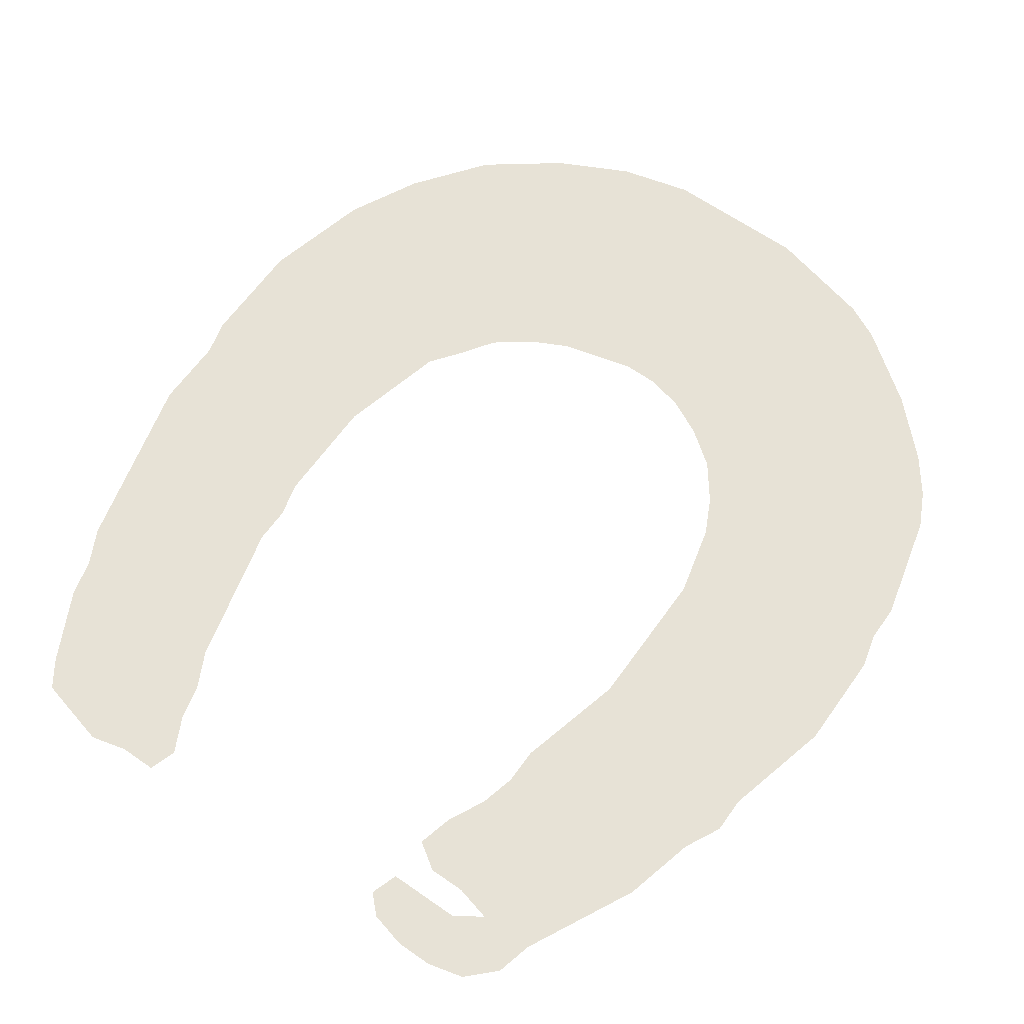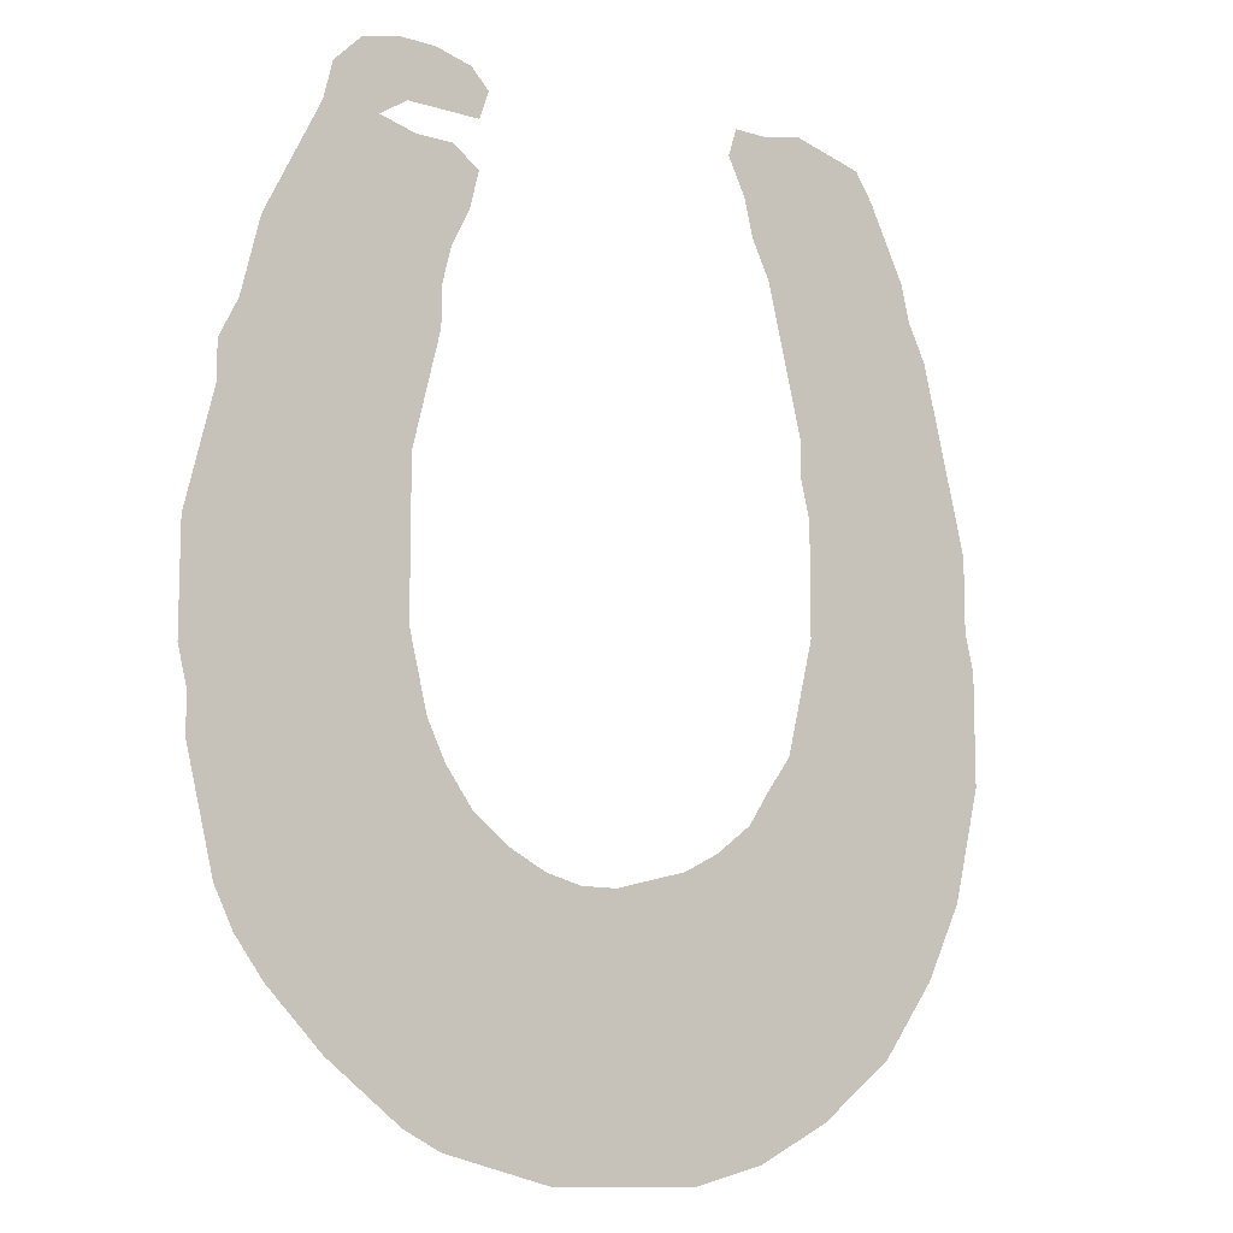
<metadata>
{"format":"obj","ext":"obj","renderer":"f3d","projection":"perspective","resolution":1024,"background":"white","views":[{"elev":63.2,"azim":-144.7,"up":"+Z"},{"elev":-11.0,"azim":-36.9,"up":"+Y"}]}
</metadata>
<code>
v 0 0.4985 0
v 0 0.5333 0
v 0.008563 0.5676 0
v 0.0181 0.6057 0
v 0.02857 0.6476 0
v 0.02857 0.6857 0
v 0.04762 0.7238 0
v 0.05801 0.7654 0
v 0.06667 0.8 0
v 0.08379 0.8343 0
v 0.105 0.8766 0
v 0.1238 0.9143 0
v 0.1333 0.9524 0
v 0.1619 0.9809 0
v 0.2 0.9905 0
v 0.2381 0.9905 0
v 0.2762 0.9809 0
v 0.2952 0.9619 0
v 0.2857 0.9333 0
v 0.2442 0.9333 0
v 0.2095 0.9333 0
v 0.1809 0.9143 0
v 0.219 0.9048 0
v 0.2571 0.9048 0
v 0.2857 0.8857 0
v 0.2762 0.8476 0
v 0.2571 0.8095 0
v 0.2476 0.7714 0
v 0.2476 0.7333 0
v 0.239 0.6987 0
v 0.2294 0.6606 0
v 0.219 0.619 0
v 0.219 0.5844 0
v 0.219 0.5462 0
v 0.219 0.5082 0
v 0.219 0.4667 0
v 0.2277 0.432 0
v 0.2381 0.3905 0
v 0.2571 0.3524 0
v 0.2857 0.3143 0
v 0.3238 0.2857 0
v 0.3619 0.2667 0
v 0.4 0.2571 0
v 0.4381 0.2571 0
v 0.4755 0.2665 0
v 0.5143 0.2762 0
v 0.5524 0.2952 0
v 0.5905 0.3238 0
v 0.6123 0.3562 0
v 0.6381 0.3905 0
v 0.6485 0.432 0
v 0.658 0.4701 0
v 0.6667 0.5048 0
v 0.6667 0.5466 0
v 0.6667 0.5848 0
v 0.6667 0.619 0
v 0.6571 0.6571 0
v 0.6571 0.6952 0
v 0.6468 0.7368 0
v 0.6372 0.7751 0
v 0.6277 0.813 0
v 0.619 0.8476 0
v 0.6 0.8857 0
v 0.5905 0.9238 0
v 0.5714 0.9619 0
v 0.5809 0.9905 0
v 0.619 0.9905 0
v 0.6571 1 0
v 0.6918 0.9913 0
v 0.7333 0.9809 0
v 0.7524 0.9524 0
v 0.7711 0.915 0
v 0.7905 0.8762 0
v 0.8 0.8381 0
v 0.819 0.8 0
v 0.8276 0.7657 0
v 0.8369 0.7287 0
v 0.8469 0.6888 0
v 0.8561 0.6517 0
v 0.8667 0.6095 0
v 0.8667 0.568 0
v 0.8667 0.5333 0
v 0.8762 0.4952 0
v 0.8762 0.461 0
v 0.8762 0.4228 0
v 0.8762 0.381 0
v 0.8658 0.3394 0
v 0.8563 0.3013 0
v 0.8476 0.2667 0
v 0.8303 0.232 0
v 0.8095 0.1905 0
v 0.7836 0.1558 0
v 0.7524 0.1143 0
v 0.7108 0.08311 0
v 0.6762 0.05714 0
v 0.6346 0.03636 0
v 0.6 0.01905 0
v 0.5654 0.01039 0
v 0.5238 0 0
v 0.4891 0 0
v 0.451 0 0
v 0.4129 0 0
v 0.3714 0 0
v 0.3372 0.008563 0
v 0.299 0.0181 0
v 0.2571 0.02857 0
v 0.219 0.04762 0
v 0.1803 0.07671 0
v 0.1429 0.1048 0
v 0.1117 0.1359 0
v 0.08571 0.1619 0
v 0.05714 0.2 0
v 0.03809 0.2381 0
v 0.02771 0.2796 0
v 0.01819 0.3177 0
v 0.009524 0.3524 0
v 0.009524 0.3905 0
v 0 0.4286 0
v 0 0.4627 0
v 0.1459 0.6804 0
v 0.05933 0.6799 0
v 0.1173 0.6523 0
v 0.5465 0.1449 0
v 0.3111 0.1504 0
v 0.1879 0.9546 0
v 0.634 0.9392 0
v 0.6764 0.924 0
v 0.1589 0.7179 0
v 0.7263 0.7809 0
v 0.7376 0.7474 0
v 0.7263 0.294 0
v 0.7402 0.3241 0
v 0.1211 0.5703 0
v 0.1114 0.6149 0
v 0.4252 0.1321 0
v 0.7299 0.6409 0
v 0.4975 0.1391 0
v 0.6511 0.2055 0
v 0.6744 0.2416 0
v 0.6988 0.2717 0
v 0.6209 0.1805 0
v 0.5865 0.1656 0
v 0.3468 0.1372 0
v 0.3836 0.1457 0
v 0.271 0.1595 0
v 0.7712 0.6442 0
v 0.7523 0.6749 0
v 0.7465 0.5264 0
v 0.7608 0.5683 0
v 0.2598 0.9594 0
v 0.2253 0.9611 0
v 0.1479 0.8956 0
v 0.1572 0.9363 0
v 0.6014 0.9599 0
v 0.7428 0.7123 0
v 0.7176 0.8486 0
v 0.2454 0.8713 0
v 0.1751 0.8367 0
v 0.2091 0.8562 0
v 0.758 0.3976 0
v 0.7631 0.4474 0
v 0.7569 0.3522 0
v 0.2444 0.1885 0
v 0.2144 0.2165 0
v 0.1897 0.2445 0
v 0.1534 0.256 0
v 0.7646 0.6104 0
v 0.6964 0.888 0
v 0.7124 0.8123 0
v 0.1655 0.7995 0
v 0.1565 0.7617 0
v 0.7794 0.492 0
v 0.1457 0.2979 0
v 0.1242 0.3404 0
v 0.1224 0.3907 0
v 0.1098 0.4243 0
v 0.1068 0.4608 0
v 0.09773 0.5035 0
v 0.08699 0.5467 0
v 0.07889 0.6488 0
v 0.5296 0.2131 0
v 0.7048 0.5174 0
v 0.6461 0.8893 0
v 0.1146 0.7166 0
v 0.1923 0.6887 0
v 0.7008 0.6194 0
v 0.6877 0.7571 0
v 0.4138 0.1652 0
v 0.06303 0.6167 0
v 0.5585 0.1884 0
v 0.4278 0.1951 0
v 0.3253 0.112 0
v 0.4995 0.1999 0
v 0.1252 0.5281 0
v 0.469 0.06363 0
v 0.6409 0.2669 0
v 0.1324 0.4827 0
v 0.6524 0.3085 0
v 0.3415 0.1716 0
v 0.2038 0.3705 0
v 0.3349 0.2067 0
v 0.1892 0.4413 0
v 0.3375 0.0738 0
v 0.1492 0.3803 0
v 0.1451 0.4319 0
v 0.6928 0.5844 0
v 0.2558 0.1021 0
v 0.6261 0.1484 0
v 0.7158 0.5554 0
v 0.07785 0.4356 0
v 0.8049 0.5588 0
v 0.6964 0.7212 0
v 0.7881 0.7369 0
v 0.683 0.8277 0
v 0.6184 0.9099 0
v 0.1002 0.3651 0
v 0.1463 0.8626 0
v 0.8191 0.4175 0
v 0.8052 0.4537 0
v 0.1909 0.281 0
v 0.1876 0.152 0
v 0.2794 0.284 0
v 0.2383 0.2806 0
v 0.7281 0.5967 0
v 0.7988 0.5932 0
v 0.7246 0.919 0
v 0.1696 0.2171 0
v 0.6782 0.8611 0
v 0.122 0.1639 0
v 0.7624 0.847 0
v 0.1978 0.186 0
v 0.6836 0.7904 0
v 0.6495 0.3514 0
v 0.7766 0.776 0
v 0.1307 0.8332 0
v 0.1028 0.7639 0
v 0.739 0.4872 0
v 0.7018 0.4043 0
v 0.4481 0.09721 0
v 0.4635 0.1263 0
v 0.1323 0.7409 0
v 0.7121 0.128 0
v 0.1285 0.2234 0
v 0.1872 0.3254 0
v 0.1755 0.3637 0
v 0.258 0.2196 0
v 0.1834 0.1135 0
v 0.1627 0.4681 0
v 0.2529 0.1338 0
v 0.6418 0.07792 0
v 0.05874 0.4009 0
v 0.1583 0.5074 0
v 0.7651 0.3097 0
v 0.1553 0.5486 0
v 0.04785 0.5479 0
v 0.729 0.4209 0
v 0.05277 0.5811 0
v 0.1857 0.6506 0
v 0.09979 0.682 0
v 0.5767 0.07735 0
v 0.2514 0.3142 0
v 0.8113 0.5208 0
v 0.4481 0.02992 0
v 0.3106 0.2591 0
v 0.1997 0.7282 0
v 0.1817 0.8782 0
v 0.6788 0.3366 0
v 0.7877 0.279 0
v 0.2941 0.1894 0
v 0.1844 0.6059 0
v 0.427 0.06545 0
v 0.6056 0.09582 0
v 0.5392 0.0771 0
v 0.5058 0.06235 0
v 0.4688 0.2005 0
v 0.4012 0.03428 0
v 0.7085 0.169 0
v 0.6767 0.1009 0
v 0.7343 0.2028 0
v 0.607 0.05806 0
v 0.7613 0.2374 0
v 0.6725 0.1415 0
v 0.6377 0.1161 0
v 0.5775 0.274 0
v 0.5678 0.2295 0
v 0.6041 0.2491 0
v 0.2951 0.08872 0
v 0.3821 0.1897 0
v 0.3833 0.06992 0
v 0.6131 0.2895 0
v 0.2983 0.2265 0
v 0.7953 0.6686 0
v 0.6876 0.6549 0
v 0.7791 0.7005 0
v 0.7212 0.2449 0
v 0.7103 0.6838 0
v 0.6706 0.2789 0
v 0.7527 0.2724 0
v 0.4977 0.2358 0
v 0.7986 0.3335 0
v 0.2194 0.1239 0
v 0.2682 0.2526 0
v 0.5336 0.037 0
v 0.8014 0.6302 0
v 0.6962 0.2097 0
v 0.6779 0.18 0
v 0.4865 0.1726 0
v 0.7434 0.8824 0
v 0.7483 0.8125 0
v 0.2108 0.807 0
v 0.1175 0.7983 0
v 0.2038 0.7667 0
v 0.4538 0.2296 0
v 0.8159 0.4881 0
v 0.1529 0.591 0
v 0.8125 0.381 0
v 0.6827 0.372 0
v 0.1521 0.1837 0
v 0.1125 0.2632 0
v 0.7942 0.231 0
v 0.2175 0.3088 0
v 0.1008 0.3013 0
v 0.06991 0.3613 0
v 0.08948 0.3341 0
v 0.706 0.9536 0
v 0.03868 0.4431 0
v 0.288 0.1239 0
v 0.0699 0.4733 0
v 0.1764 0.4025 0
v 0.5633 0.1082 0
v 0.06173 0.5128 0
v 0.6625 0.9646 0
v 0.3359 0.2383 0
v 0.5387 0.2529 0
v 0.5268 0.1133 0
v 0.6013 0.2076 0
v 0.5921 0.1303 0
v 0.6504 0.1703 0
v 0.3667 0.1055 0
v 0.4068 0.1025 0
v 0.8275 0.658 0
v 0.7889 0.4146 0
v 0.7142 0.34 0
v 0.7247 0.3784 0
v 0.724 0.455 0
v 0.7835 0.374 0
v 0.2267 0.2496 0
v 0.1554 0.3391 0
v 0.7819 0.813 0
v 0.08935 0.3974 0
v 0.5697 0.04602 0
v 0.2561 0.06723 0
v 0.8431 0.5083 0
v 0.6509 0.8439 0
v 0.08137 0.7364 0
v 0.8154 0.2611 0
v 0.1503 0.6332 0
v 0.07973 0.7075 0
v 0.5189 0.1721 0
v 0.4938 0.03157 0
v 0.4532 0.1627 0
v 0.7797 0.5333 0
v 0.7438 0.1592 0
v 0.7708 0.1953 0
v 0.624 0.3257 0
v 0.6917 0.3064 0
v 0.2935 0.05409 0
v 0.6341 0.233 0
v 0.3246 0.04006 0
v 0.3714 0.2299 0
v 0.3611 0.03822 0
v 0.4111 0.2247 0
v 0.6564 0.8077 0
v 0.8369 0.5814 0
v 0.839 0.5444 0
v 0.8455 0.3985 0
v 0.6893 0.4397 0
v 0.8216 0.2964 0
v 0.2276 0.1585 0
v 0.2193 0.08734 0
v 0.1038 0.1956 0
v 0.8317 0.6186 0
v 0.08889 0.5865 0
v 0.4925 0.09688 0
v 0.844 0.4376 0
v 0.8433 0.4727 0
v 0.6964 0.4791 0
v 0.8349 0.3279 0
v 0.8379 0.3608 0
v 0.6717 0.4078 0
v 0.1516 0.1417 0
v 0.2388 0.8372 0
v 0.08402 0.2322 0
v 0.06928 0.2709 0
v 0.05683 0.3152 0
v 0.2256 0.3449 0
v 0.03825 0.3595 0
v 0.03026 0.4054 0
v 0.03364 0.4856 0
v 0.2075 0.4069 0
v 0.02657 0.5251 0
v 0.8144 0.6994 0
v 0.1899 0.4849 0
v 0.1877 0.5258 0
v 0.1867 0.5658 0
f 370 333 201
f 69 325 70
f 275 191 361
f 281 320 268
f 201 291 269
f 313 191 275
f 334 181 285
f 179 178 194
f 365 290 198
f 38 400 200
f 255 331 179
f 210 177 328
f 125 21 151
f 151 20 150
f 24 157 25
f 152 22 153
f 153 22 125
f 64 126 154
f 292 341 402
f 395 323 397
f 23 159 157
f 174 204 175
f 11 217 152
f 159 310 392
f 5 121 6
f 264 302 291
f 220 173 166
f 40 261 222
f 222 261 223
f 57 56 293
f 65 154 66
f 62 354 183
f 229 111 110
f 233 198 267
f 298 281 268
f 160 162 346
f 148 237 172
f 172 161 219
f 222 223 302
f 277 282 242
f 17 150 18
f 396 244 321
f 165 166 227
f 247 109 108
f 283 272 250
f 163 164 231
f 253 131 298
f 259 120 184
f 121 180 259
f 330 273 260
f 390 238 377
f 327 207 287
f 172 314 262
f 14 125 15
f 67 332 68
f 67 126 332
f 325 71 70
f 126 127 332
f 120 258 185
f 184 128 241
f 128 185 265
f 234 213 76
f 253 298 268
f 257 383 189
f 258 270 32
f 5 189 180
f 315 405 270
f 239 340 271
f 135 144 340
f 195 271 263
f 337 330 272
f 335 384 273
f 340 144 339
f 193 359 181
f 360 195 263
f 275 361 307
f 306 338 282
f 305 277 279
f 295 279 281
f 284 285 286
f 338 208 282
f 208 337 283
f 192 327 287
f 339 192 203
f 369 203 367
f 201 199 288
f 372 370 288
f 371 203 369
f 290 196 198
f 146 304 292
f 141 142 208
f 138 141 338
f 54 182 209
f 375 262 353
f 206 209 224
f 150 20 19
f 15 151 16
f 15 125 151
f 151 21 20
f 16 151 150
f 17 16 150
f 157 26 25
f 23 157 24
f 11 152 12
f 12 153 13
f 12 152 153
f 125 22 21
f 13 153 14
f 14 153 125
f 154 126 67
f 293 136 296
f 58 296 212
f 213 294 402
f 59 212 187
f 230 309 349
f 157 392 26
f 235 158 217
f 158 310 159
f 217 158 266
f 266 158 159
f 22 266 23
f 342 316 218
f 290 286 196
f 377 256 345
f 346 162 300
f 45 313 299
f 121 7 6
f 250 280 96
f 249 301 207
f 301 221 247
f 140 139 295
f 227 243 318
f 303 98 351
f 374 211 375
f 167 225 304
f 242 278 94
f 224 167 136
f 139 138 305
f 154 67 66
f 64 154 65
f 183 168 127
f 271 289 276
f 168 156 308
f 214 156 228
f 354 373 214
f 129 234 309
f 60 187 232
f 170 312 310
f 10 311 235
f 171 265 312
f 123 359 137
f 236 171 311
f 142 123 337
f 44 372 313
f 172 219 314
f 263 102 101
f 387 345 237
f 133 254 315
f 346 300 316
f 317 344 238
f 50 233 317
f 231 318 221
f 166 319 243
f 320 90 356
f 321 220 223
f 236 241 171
f 150 19 18
f 166 173 319
f 394 322 395
f 174 324 322
f 324 323 395
f 245 348 244
f 215 63 183
f 397 251 398
f 350 210 251
f 69 332 325
f 124 145 327
f 400 202 329
f 202 36 403
f 197 248 252
f 255 179 257
f 194 252 254
f 333 291 201
f 315 254 405
f 5 180 121
f 269 145 124
f 183 127 126
f 184 120 128
f 188 135 361
f 241 128 171
f 187 130 129
f 317 267 343
f 131 295 298
f 343 267 366
f 295 281 298
f 180 134 122
f 189 383 134
f 361 135 240
f 190 123 142
f 285 181 190
f 179 194 133
f 193 307 359
f 368 138 139
f 297 196 139
f 297 139 140
f 140 295 131
f 336 141 138
f 336 142 141
f 199 124 143
f 292 402 294
f 201 269 199
f 143 192 339
f 202 205 329
f 329 204 245
f 316 300 389
f 331 328 178
f 146 292 147
f 210 328 326
f 172 262 362
f 332 127 325
f 210 326 251
f 148 362 149
f 323 251 397
f 212 296 155
f 147 292 294
f 155 213 130
f 160 342 161
f 344 343 162
f 160 344 162
f 246 164 163
f 269 163 145
f 40 222 41
f 220 166 165
f 224 149 167
f 320 356 268
f 136 167 146
f 168 226 127
f 183 228 168
f 156 230 308
f 232 187 129
f 233 267 317
f 235 170 158
f 171 312 170
f 237 345 161
f 387 237 182
f 372 191 313
f 377 238 256
f 302 223 347
f 282 278 242
f 389 388 87
f 321 244 220
f 348 204 174
f 303 351 273
f 348 174 173
f 166 243 227
f 178 177 197
f 350 251 323
f 272 280 250
f 176 210 350
f 313 275 299
f 253 268 300
f 377 345 387
f 331 178 179
f 257 179 383
f 122 357 120
f 121 259 358
f 358 259 184
f 259 122 120
f 259 180 122
f 351 98 97
f 260 273 351
f 390 317 238
f 352 107 106
f 396 321 261
f 375 353 82
f 262 314 353
f 266 159 23
f 226 71 325
f 185 31 30
f 61 354 62
f 128 120 185
f 41 264 42
f 7 358 355
f 355 184 236
f 265 30 29
f 265 185 30
f 171 128 265
f 152 266 22
f 234 76 75
f 129 130 234
f 234 130 213
f 49 233 50
f 132 343 131
f 356 90 89
f 132 131 253
f 258 32 31
f 122 134 357
f 357 134 315
f 4 189 5
f 180 189 134
f 357 315 270
f 271 276 263
f 360 263 100
f 240 135 239
f 195 239 271
f 272 260 280
f 273 274 303
f 340 339 289
f 45 299 46
f 334 299 181
f 181 359 190
f 303 360 99
f 274 384 195
f 44 313 45
f 299 275 193
f 307 361 137
f 191 288 188
f 242 94 93
f 363 242 93
f 276 103 102
f 363 93 92
f 279 277 363
f 278 95 94
f 364 92 91
f 280 97 96
f 48 365 49
f 366 140 131
f 281 364 320
f 282 283 278
f 203 287 367
f 250 96 95
f 47 284 48
f 47 334 284
f 284 286 290
f 367 106 105
f 192 124 327
f 336 138 368
f 369 105 104
f 203 192 287
f 42 370 43
f 370 201 288
f 199 143 144
f 188 288 144
f 371 104 103
f 289 203 371
f 43 372 44
f 372 288 191
f 264 291 333
f 402 341 78
f 292 304 341
f 56 186 293
f 136 146 147
f 208 283 282
f 53 182 54
f 373 232 214
f 182 237 148
f 209 182 148
f 375 82 81
f 225 211 374
f 211 362 262
f 54 209 206
f 211 262 375
f 209 148 149
f 224 209 149
f 402 78 77
f 155 147 294
f 361 240 137
f 57 293 58
f 58 293 296
f 155 296 147
f 213 77 76
f 213 155 294
f 58 212 59
f 212 155 130
f 187 212 130
f 230 74 73
f 10 235 11
f 11 235 217
f 310 27 392
f 376 86 85
f 51 390 377
f 256 160 161
f 378 89 88
f 162 132 253
f 181 299 193
f 379 231 221
f 380 108 107
f 207 301 380
f 145 163 379
f 301 379 221
f 222 302 264
f 305 279 295
f 381 112 111
f 303 99 98
f 382 374 80
f 167 149 225
f 225 149 211
f 341 382 79
f 304 225 382
f 146 167 304
f 56 55 206
f 383 133 134
f 306 277 305
f 62 183 63
f 226 72 71
f 226 308 72
f 226 168 308
f 308 73 72
f 308 230 73
f 275 307 193
f 61 373 354
f 354 214 228
f 228 156 168
f 274 195 360
f 60 373 61
f 214 169 156
f 214 232 169
f 169 129 309
f 137 384 335
f 59 187 60
f 169 232 129
f 310 28 27
f 310 312 28
f 158 170 310
f 9 311 10
f 235 311 170
f 312 29 28
f 312 265 29
f 8 236 9
f 9 236 311
f 311 171 170
f 330 260 272
f 385 85 84
f 219 218 385
f 353 386 83
f 314 219 386
f 52 377 387
f 300 388 389
f 300 378 388
f 376 389 86
f 160 346 342
f 50 317 390
f 391 110 109
f 221 318 391
f 164 165 227
f 318 381 229
f 198 366 267
f 393 113 112
f 320 91 90
f 39 261 40
f 261 321 223
f 184 241 236
f 394 114 113
f 319 322 394
f 394 395 114
f 64 63 215
f 324 216 323
f 200 244 396
f 200 245 244
f 215 183 126
f 397 117 116
f 174 175 216
f 397 398 117
f 251 326 398
f 176 177 210
f 127 226 325
f 398 326 118
f 332 69 68
f 399 119 326
f 331 399 328
f 178 328 177
f 249 207 327
f 37 400 38
f 37 202 400
f 36 202 37
f 202 248 205
f 205 176 175
f 1 399 401
f 401 331 255
f 404 403 35
f 252 248 403
f 194 197 252
f 3 401 255
f 405 404 34
f 254 252 404
f 133 194 254
f 284 334 285
f 285 190 336
f 55 54 206
f 359 307 137
f 335 330 123
f 178 197 194
f 196 286 368
f 196 368 139
f 198 196 297
f 197 177 205
f 38 200 396
f 123 137 335
f 286 285 336
f 337 208 142
f 338 306 138
f 269 124 199
f 39 396 261
f 143 339 144
f 203 289 339
f 188 144 135
f 340 239 135
f 145 249 327
f 172 362 148
f 341 304 382
f 216 350 323
f 244 348 173
f 322 324 395
f 64 215 126
f 152 217 266
f 256 238 344
f 342 219 161
f 319 173 322
f 343 132 162
f 343 366 131
f 344 317 343
f 291 302 246
f 291 246 269
f 347 220 165
f 318 229 391
f 231 227 318
f 256 344 160
f 300 162 253
f 237 161 172
f 342 218 219
f 186 136 293
f 246 347 164
f 164 347 165
f 223 220 347
f 246 302 347
f 220 244 173
f 245 204 348
f 322 173 174
f 205 177 176
f 349 234 75
f 301 247 380
f 248 197 205
f 349 75 74
f 249 145 379
f 270 405 33
f 205 175 204
f 176 350 175
f 270 33 32
f 345 256 161
f 342 346 316
f 280 351 97
f 123 330 337
f 207 380 352
f 287 207 352
f 287 352 367
f 353 83 82
f 353 314 386
f 258 31 185
f 183 354 228
f 7 355 8
f 8 355 236
f 365 198 233
f 378 356 89
f 3 257 4
f 4 257 189
f 392 27 26
f 191 188 361
f 263 276 102
f 121 358 7
f 263 101 100
f 258 357 270
f 137 240 384
f 355 358 184
f 280 260 351
f 303 274 360
f 359 123 190
f 360 100 99
f 230 156 309
f 296 136 147
f 277 242 363
f 341 79 78
f 138 306 305
f 364 363 92
f 362 211 149
f 139 305 295
f 279 363 364
f 281 279 364
f 384 240 239
f 48 290 365
f 49 365 233
f 297 140 366
f 320 364 91
f 288 199 144
f 278 250 95
f 278 283 250
f 141 208 338
f 46 334 47
f 336 190 142
f 48 284 290
f 369 367 105
f 367 352 106
f 143 124 192
f 336 368 286
f 371 369 104
f 42 333 370
f 276 371 103
f 276 289 371
f 56 206 186
f 43 370 372
f 42 264 333
f 269 246 163
f 337 272 283
f 60 232 373
f 382 225 374
f 374 375 81
f 198 297 366
f 316 389 376
f 218 316 376
f 218 376 385
f 51 377 52
f 268 356 378
f 300 268 378
f 134 133 315
f 46 299 334
f 247 221 391
f 163 231 379
f 301 249 379
f 352 380 107
f 380 247 108
f 41 222 264
f 393 112 381
f 318 243 381
f 382 80 79
f 80 374 81
f 206 224 186
f 383 179 133
f 306 282 277
f 230 349 74
f 309 234 349
f 384 274 273
f 169 309 156
f 386 385 84
f 385 376 85
f 386 84 83
f 386 219 385
f 120 357 258
f 52 387 53
f 53 387 182
f 384 239 195
f 388 88 87
f 388 378 88
f 186 224 136
f 340 289 271
f 389 87 86
f 50 390 51
f 247 391 109
f 391 229 110
f 231 164 227
f 229 381 111
f 159 392 157
f 319 394 393
f 243 319 393
f 243 393 381
f 393 394 113
f 115 395 397
f 324 174 216
f 395 115 114
f 38 396 39
f 115 397 116
f 216 175 350
f 398 118 117
f 326 119 118
f 326 328 399
f 1 119 399
f 331 401 399
f 400 329 200
f 200 329 245
f 204 329 205
f 335 273 330
f 1 401 2
f 213 402 77
f 403 36 35
f 403 248 202
f 2 401 3
f 3 255 257
f 404 35 34
f 404 252 403
f 405 34 33
f 405 254 404

</code>
